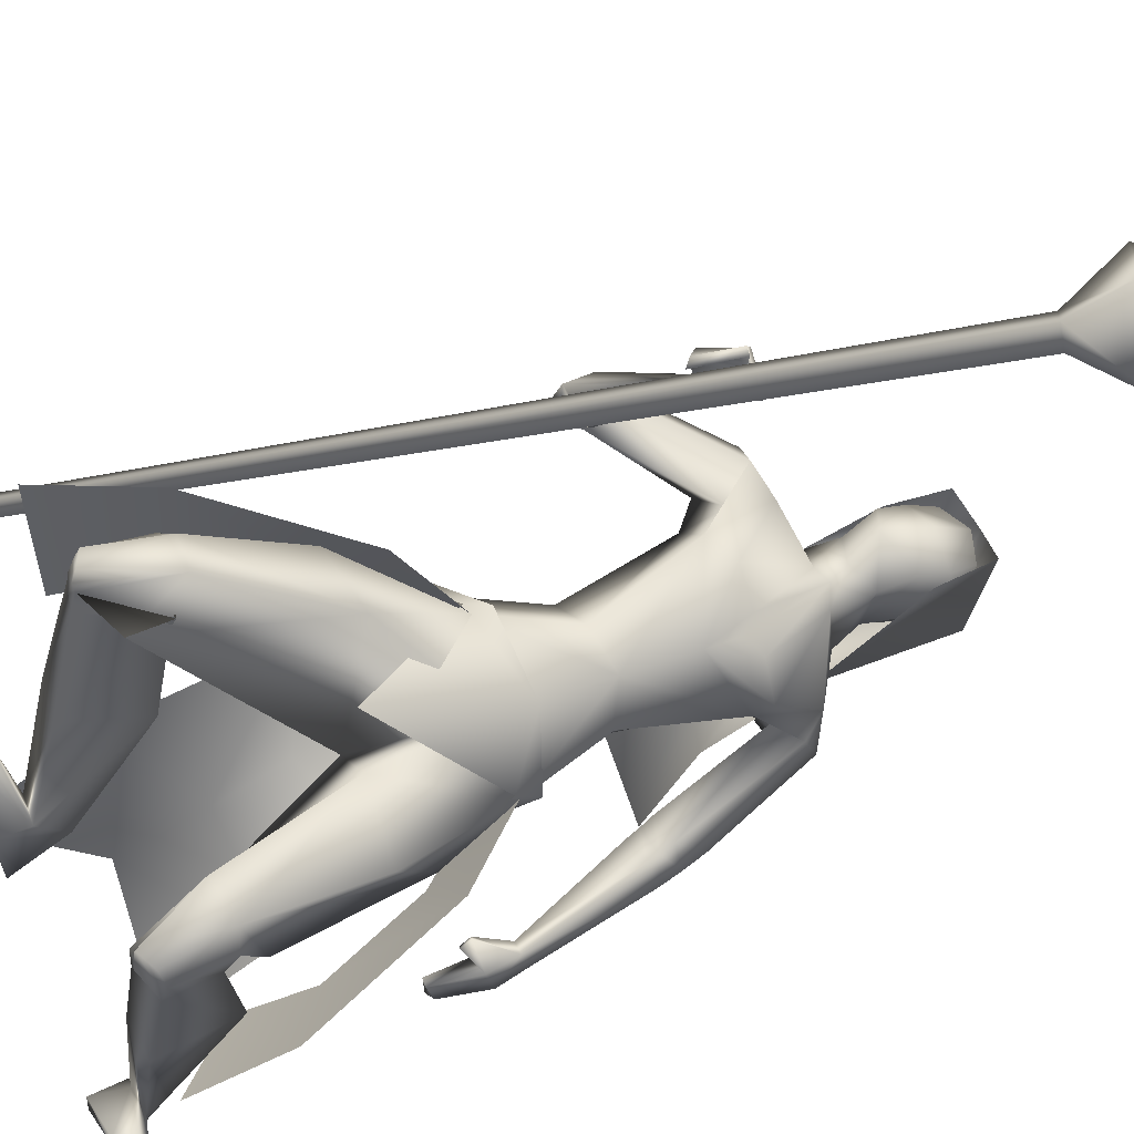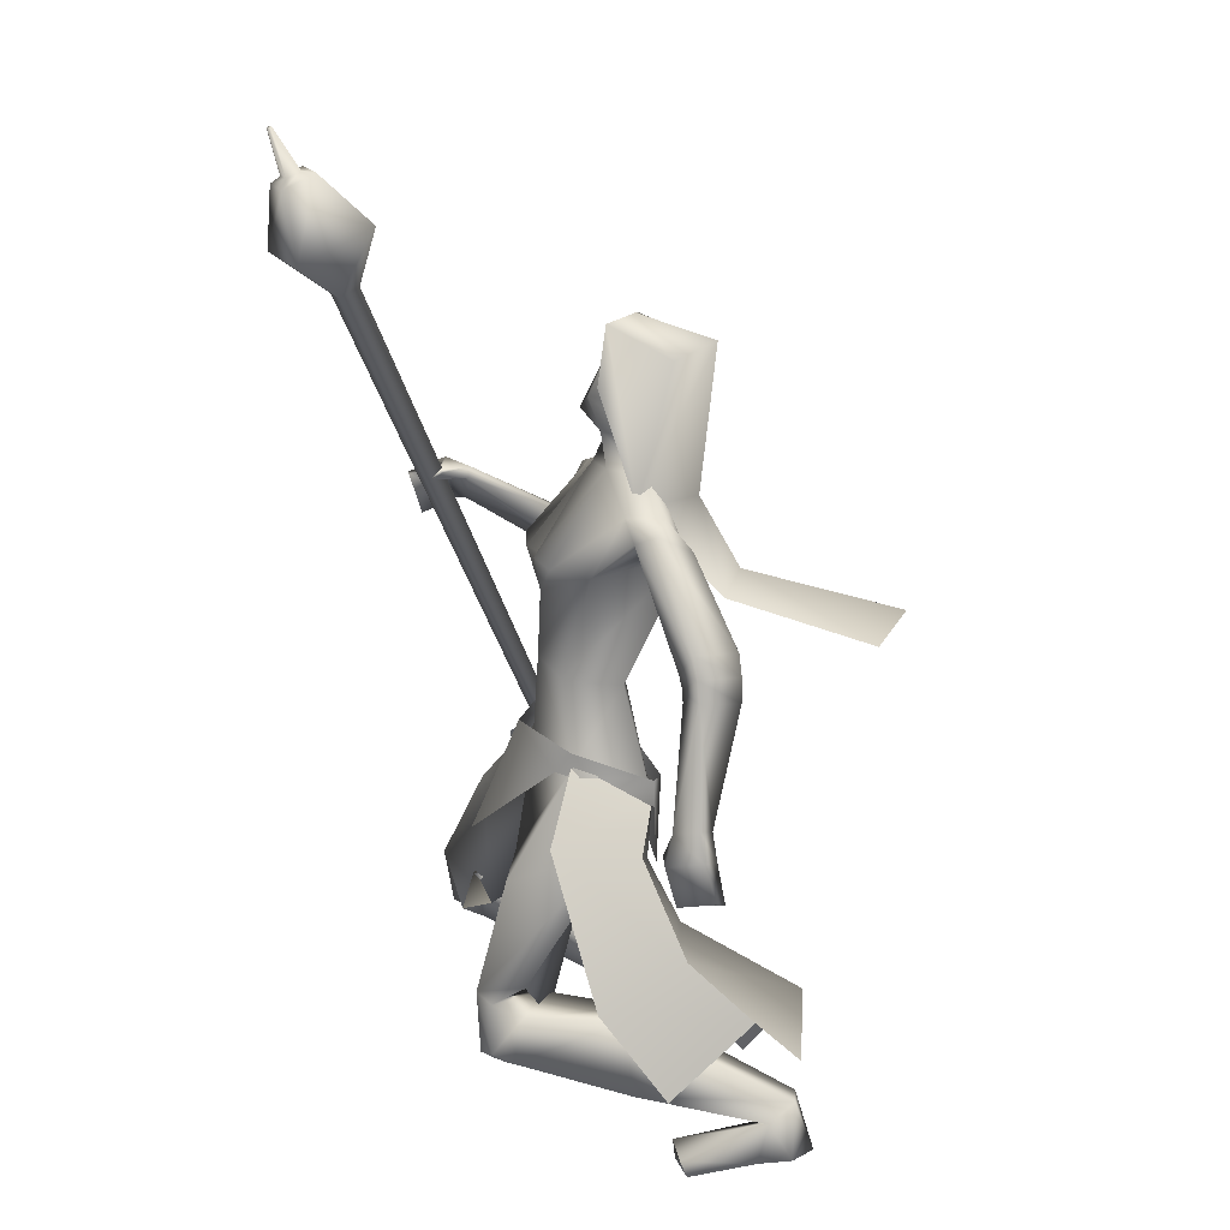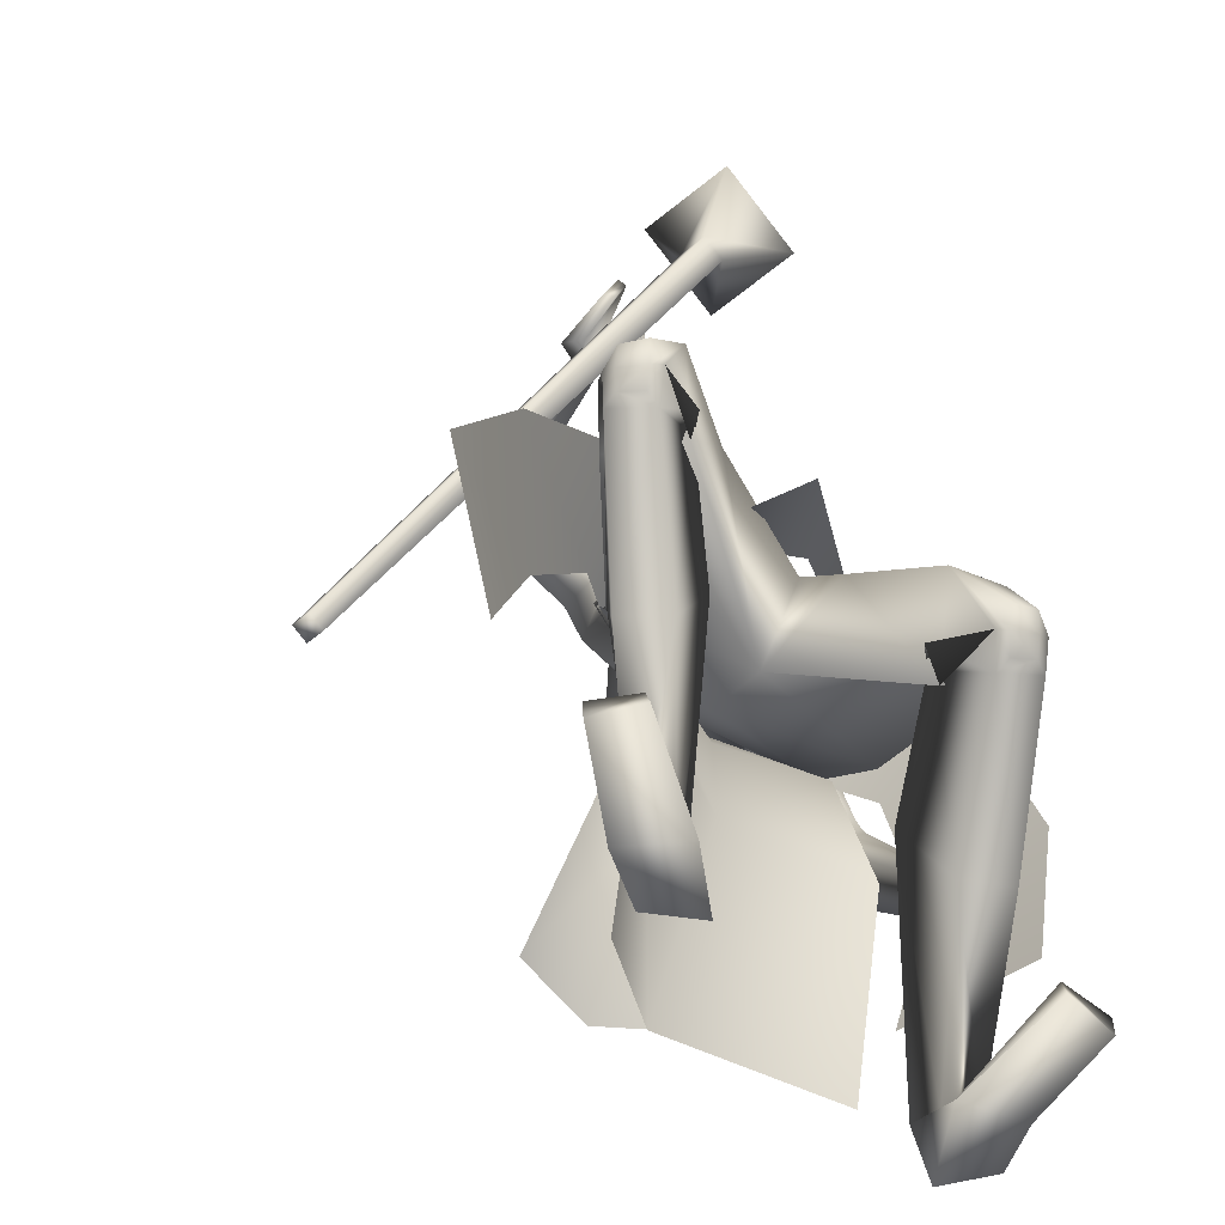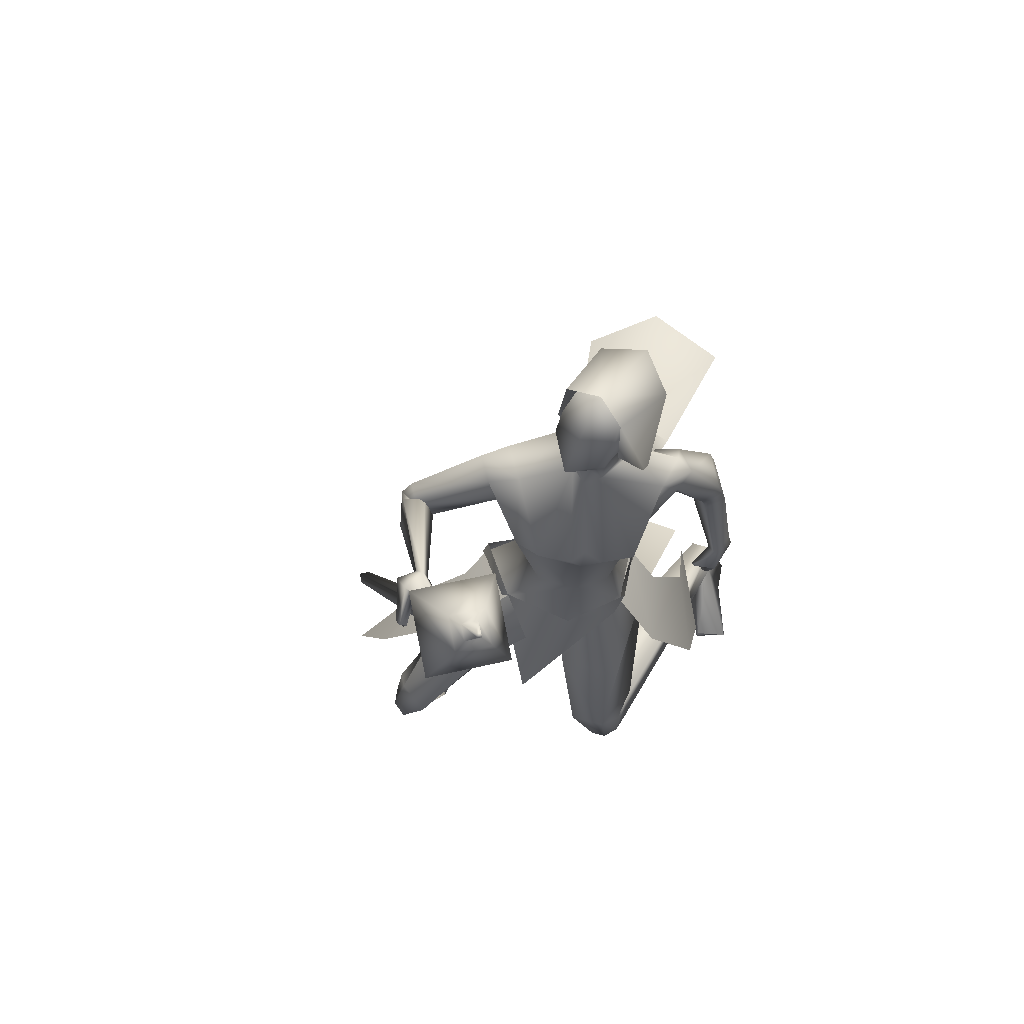
<metadata>
{"format":"obj","ext":"obj","renderer":"f3d","projection":"perspective","resolution":1024,"background":"white","views":[{"elev":57.3,"azim":64.3,"up":"+Z"},{"elev":16.3,"azim":116.2,"up":"+Y"},{"elev":7.2,"azim":-7.1,"up":"+Z"},{"elev":67.5,"azim":38.4,"up":"+Y"}]}
</metadata>
<code>
o Cube_Cube.001
v -0.4976 -1.028 0.08308
v -0.4835 -1.037 0.09484
v -0.4958 -1.035 0.1108
v -0.51 -1.027 0.09909
v 0.03727 0.2554 0.3578
v 0.06339 0.2396 0.3795
v 0.04058 0.2426 0.409
v 0.01446 0.2584 0.3873
v -0.01709 0.3641 0.4159
v 0.0788 0.3062 0.4956
v 0.1625 0.2955 0.3871
v 0.06664 0.3534 0.3074
v 0.1092 0.4332 0.3827
v 0.1497 0.4088 0.4163
v 0.1144 0.4133 0.462
v 0.07396 0.4377 0.4284
v 0.0975 0.4368 0.4267
v 0.1159 0.4257 0.442
v 0.1319 0.4236 0.4212
v 0.1135 0.4347 0.4059
v 0.1435 0.501 0.4348
v 0.1483 0.4981 0.4388
v 0.1441 0.4987 0.4442
v 0.1394 0.5015 0.4402
v 0.09862 -0.4401 -0.03313
v 0.04495 -0.4864 -0.1451
v 0.1828 -0.545 -0.04008
v 0.1023 -0.5651 -0.1546
v 0.1067 -0.45 -0.008602
v 0.1075 -0.4157 -0.03744
v 0.05355 -0.5009 -0.1507
v 0.05029 -0.4602 -0.149
v -0.09883 -0.509 -0.09084
v 0.02899 -0.6004 0.1833
v -0.02272 -0.02679 -0.1865
v 0.06411 -0.03552 -0.1259
v -0.09405 -0.02773 -0.1065
v -0.01908 0.2072 -0.2153
v 0.05137 0.1851 -0.1781
v -0.08953 0.1851 -0.1781
v -0.01908 0.2386 -0.08259
v 0.03801 0.2287 -0.06234
v -0.07617 0.2287 -0.06234
v 0.04612 0.135 -0.05212
v -0.08427 0.135 -0.05212
v -0.05954 -0.1418 -0.2392
v 0.02901 -0.1644 -0.2522
v -0.1347 -0.1711 -0.1943
v -0.157 -0.2033 -0.4697
v -0.01723 -0.2219 -0.4776
v -0.2403 -0.265 -0.3737
v 0.03178 0.007826 -0.1258
v -0.08912 0.01441 -0.08229
v -0.03508 0.006372 -0.121
v 0.01859 0.007905 -0.05295
v -0.0332 0.01073 -0.03431
v 0.09155 -0.03915 -0.1863
v -0.154 -0.008573 -0.004154
v 0.1031 -0.0419 -0.1251
v -0.09955 -0.009731 0.03618
v -0.06759 -0.04842 -0.123
v -0.07272 -0.1802 -0.1092
v 0.02254 -0.1056 -0.1915
v -0.152 -0.1102 -0.04279
v 0.05217 -0.1834 0.04181
v 0.101 -0.1393 -0.0687
v -0.05732 -0.1293 0.09635
v 0.0462 -0.2892 0.05062
v 0.07901 -0.3112 -0.00742
v -0.01926 -0.2989 0.07411
v -0.04516 -0.3344 -0.05265
v 0.03275 -0.3212 -0.08902
v -0.09215 -0.3055 0.01461
v 0.1531 -0.2188 -0.2574
v -0.2865 -0.145 0.1201
v 0.1377 -0.2561 -0.2293
v -0.2557 -0.1552 0.1428
v 0.09654 -0.2231 -0.3057
v -0.2795 -0.2066 0.1019
v 0.08488 -0.2569 -0.245
v -0.2321 -0.1995 0.1262
v 0.163 -0.2871 -0.273
v -0.2801 -0.1487 0.1525
v 0.1435 -0.2946 -0.2384
v -0.249 -0.1466 0.1267
v 0.1112 -0.2942 -0.3171
v -0.2681 -0.2102 0.1799
v 0.09511 -0.2985 -0.2542
v -0.2284 -0.193 0.1313
v 0.09922 -0.4407 -0.0364
v -0.07226 -0.4191 0.103
v -0.0851 -0.5129 -0.07379
v 0.04585 -0.4925 -0.1432
v -0.1724 -0.4651 0.0379
v 0.05571 -0.6107 0.08788
v -0.05939 -0.5463 0.2111
v -0.0293 -0.6072 -0.01007
v 0.1025 -0.5499 -0.1217
v -0.1763 -0.5307 0.04846
v -0.07411 -0.5768 -0.05088
v 0.1738 -0.808 0.09655
v -0.1845 -0.7124 0.3098
v 0.1147 -0.8176 0.1192
v -0.1227 -0.7208 0.3243
v 0.09741 -0.8629 0.01083
v -0.1297 -0.8024 0.2383
v 0.179 -0.7823 0.007052
v -0.2058 -0.7186 0.2192
v 0.1865 -0.9102 0.02577
v -0.2152 -0.8293 0.2709
v 0.1358 -0.9247 0.03104
v -0.1652 -0.8466 0.2722
v 0.094 -0.8244 0.02086
v -0.1196 -0.7531 0.2394
v 0.1765 -0.8341 0.01225
v -0.2029 -0.7575 0.2431
v 0.1576 -0.9995 -0.3739
v -0.2317 -0.9988 -0.1092
v 0.0842 -1.008 -0.3465
v -0.1501 -0.9994 -0.1037
v 0.0641 -1.008 -0.4273
v -0.1375 -0.9998 -0.1773
v 0.1327 -0.9952 -0.4207
v -0.2069 -0.9987 -0.1673
v 0.08284 -0.9548 -0.3758
v -0.1636 -0.9499 -0.1307
v 0.1226 -0.9501 -0.3772
v -0.2042 -0.9462 -0.1225
v 0.06171 -0.9163 -0.3941
v -0.1489 -0.9105 -0.1532
v 0.09847 -0.9165 -0.4093
v -0.1861 -0.915 -0.165
v 0.2365 -0.9779 -0.2823
v -0.2517 -0.9731 0.0196
v 0.1898 -0.9722 -0.2485
v -0.1944 -0.9674 0.02548
v 0.1873 -1.004 -0.2516
v -0.1938 -0.9991 0.02154
v 0.2331 -1.004 -0.2924
v -0.2539 -0.9991 0.009117
v 0.166 -0.5888 -0.3068
v -0.1294 -0.1205 0.351
v 0.1742 -0.6024 -0.2449
v -0.1051 -0.06336 0.3662
v 0.1503 -0.5951 -0.313
v -0.1165 -0.1328 0.3486
v 0.1627 -0.6011 -0.2417
v -0.09531 -0.06421 0.3592
v 0.1856 -0.4824 -0.243
v -0.1339 -0.05081 0.2671
v 0.1853 -0.4715 -0.2864
v -0.1528 -0.08558 0.2637
v 0.1601 -0.4786 -0.2954
v -0.1395 -0.1056 0.2775
v 0.1635 -0.482 -0.2485
v -0.124 -0.06716 0.2656
v 0.03938 -0.4412 0.06539
v 0.1637 -0.6205 0.0475
v -0.1736 -0.556 0.1954
v 0.1943 -0.5334 -0.2349
v -0.1352 -0.03954 0.3128
v 0.1892 -0.5195 -0.2963
v -0.1731 -0.08909 0.295
v 0.1543 -0.5276 -0.3008
v -0.1483 -0.1085 0.3005
v 0.1651 -0.5325 -0.2373
v -0.1175 -0.05337 0.3051
v 0.1528 -0.548 -0.2229
v -0.07426 -0.06433 0.3003
v 0.157 -0.549 -0.2207
v -0.07454 -0.06123 0.304
v 0.1507 -0.5312 -0.2162
v -0.07944 -0.05262 0.2873
v 0.155 -0.5324 -0.2136
v -0.07942 -0.04924 0.2913
v 0.0619 -0.8334 -0.1286
v -0.109 -0.7894 0.09094
v 0.156 -0.8133 -0.153
v -0.2042 -0.7662 0.07548
v 0.1578 -0.9355 -0.1671
v -0.2149 -0.8885 0.08343
v 0.0985 -0.9393 -0.1574
v -0.1551 -0.8953 0.08609
v 0.1233 -0.05781 -0.1879
v -0.183 -0.01502 0.03884
v 0.1206 -0.07449 -0.1486
v -0.1432 -0.0232 0.06893
v 0.08117 -0.09844 -0.1447
v -0.1066 -0.06995 0.04942
v 0.07279 -0.08823 -0.2216
v -0.1698 -0.08551 -0.006447
v 0.08884 -0.1222 0.03333
v 0.04655 -0.1169 0.06841
v 0.1273 -0.1273 -0.01319
v -0.006162 -0.1105 0.09756
v 0.1578 -0.2531 -0.2678
v -0.2938 -0.1576 0.1395
v 0.1407 -0.2769 -0.2362
v -0.2601 -0.1608 0.1459
v 0.1033 -0.257 -0.3135
v -0.2848 -0.2173 0.133
v 0.08995 -0.2785 -0.2516
v -0.2377 -0.2049 0.1351
v 0.09086 -0.8215 0.04571
v -0.1129 -0.7464 0.2627
v 0.19 -0.8165 0.06108
v -0.2085 -0.731 0.2894
v 0.1912 -0.9007 0.06043
v -0.2146 -0.8138 0.3037
v 0.1353 -0.9222 0.0717
v -0.1589 -0.8374 0.3114
v 0.149 -0.9228 0.07027
v -0.1728 -0.8372 0.3118
v 0.1802 -0.9107 0.064
v -0.2037 -0.8239 0.3075
v 0.1494 -0.9246 0.04491
v -0.1767 -0.8431 0.2874
v 0.1771 -0.9162 0.04155
v -0.2041 -0.8332 0.2862
v 0.1519 -0.9196 0.09489
v -0.172 -0.8297 0.3357
v 0.1799 -0.9059 0.08702
v -0.2 -0.8154 0.3291
v 0.08873 -0.2744 -0.266
v -0.2458 -0.2111 0.1339
v 0.09643 -0.2621 -0.3016
v -0.2729 -0.2182 0.1327
v 0.09298 -0.2894 -0.2692
v -0.2407 -0.2045 0.1367
v 0.1014 -0.2859 -0.303
v -0.2628 -0.2143 0.162
v 0.08539 -0.2572 -0.2633
v -0.247 -0.21 0.122
v 0.09198 -0.2417 -0.2964
v -0.2732 -0.2167 0.1183
v 0.001058 0.01456 -0.02132
v 0.05274 -0.1269 0.03395
v -0.01908 0.05905 -0.1386
v 0.01842 0.0523 -0.1187
v -0.05658 0.0523 -0.1187
v -0.01908 0.09806 -0.2006
v 0.0393 0.1205 -0.1146
v -0.07745 0.1205 -0.1146
v 0.03538 0.1877 -0.1706
v -0.07353 0.1877 -0.1706
v -0.01908 0.1978 -0.1815
v 0.02506 0.06658 -0.04648
v -0.06322 0.06658 -0.04648
v -0.01908 0.04888 -0.03092
v 0.02805 0.2054 -0.0746
v -0.0662 0.2054 -0.0746
v -0.01908 0.2241 -0.07262
v 0.03452 0.1186 -0.0309
v -0.07268 0.1186 -0.0309
v -0.01908 0.09001 0.01049
v 0.1853 -0.9174 -0.2389
v 0.06855 -0.8164 -0.3301
v -0.3215 -0.8443 0.07775
v -0.3581 -0.8377 0.2532
v -0.1965 -0.5384 0.08432
v -0.1333 -0.4897 0.1992
v -0.1732 -0.459 0.03591
v -0.07139 -0.4186 0.102
v 0.05697 -0.3944 0.07952
v -0.09761 -0.657 -0.08427
v -0.1741 -0.4321 0.03716
v -0.1823 -0.4713 0.04498
v -0.06883 -0.3936 0.1088
v -0.08699 -0.4225 0.1057
v -0.1786 -0.8674 -0.3088
v 0.01741 -0.8901 -0.3858
v -0.08474 -0.6487 -0.07443
v 0.04707 -0.5914 -0.1256
v -0.09137 -0.5172 -0.08147
v 0.05016 -0.4969 -0.1466
v -0.1763 -0.4684 0.04135
v -0.1625 -0.6062 0.04877
v -0.2329 -1.029 -0.1833
v -0.09601 -0.7525 -0.129
v 0.06705 -0.7398 -0.2023
v -0.1772 -0.8403 0.000423
v 0.04302 0.1541 -0.1426
v -0.08118 0.1541 -0.1426
v -0.01908 0.1479 -0.191
v 0.03608 0.162 -0.05275
v -0.07424 0.162 -0.05275
v -0.01908 0.1697 -0.03184
v 0.03801 0.2287 -0.06234
v 0.226 -0.7763 -0.1416
v 0.1203 -0.7134 -0.2392
v -0.2707 -0.7004 0.1015
v -0.2756 -0.6896 0.262
f 1 2 3
f 1 3 4
f 1 5 6
f 1 6 2
f 2 6 7
f 2 7 3
f 3 7 8
f 3 8 4
f 5 1 4
f 5 4 8
f 5 8 9
f 5 9 12
f 8 7 10
f 8 10 9
f 7 6 11
f 7 11 10
f 6 5 12
f 6 12 11
f 11 12 13
f 11 13 14
f 10 11 14
f 10 14 15
f 9 10 15
f 9 15 16
f 12 9 16
f 12 16 13
f 13 16 17
f 13 17 20
f 16 15 18
f 16 18 17
f 15 14 19
f 15 19 18
f 14 13 20
f 14 20 19
f 19 20 21
f 19 21 22
f 18 19 22
f 18 22 23
f 17 18 23
f 17 23 24
f 20 17 24
f 20 24 21
f 21 24 23
f 21 23 22
f 26 25 27
f 26 27 28
f 29 31 32
f 29 32 30
f 31 265 33
f 31 33 32
f 29 30 264
f 29 264 34
f 36 35 38
f 36 38 39
f 38 35 37
f 38 37 40
f 39 38 41
f 39 41 42
f 41 38 40
f 41 40 43
f 36 39 42
f 36 42 44
f 43 40 37
f 43 37 45
f 35 36 47
f 35 47 46
f 48 37 35
f 48 35 46
f 46 47 50
f 46 50 49
f 51 48 46
f 51 46 49
f 52 55 59
f 52 59 57
f 60 56 53
f 60 53 58
f 52 57 61
f 52 61 54
f 61 58 53
f 61 53 54
f 61 57 63
f 61 63 62
f 64 58 61
f 64 61 62
f 66 65 68
f 66 68 69
f 68 65 67
f 68 67 70
f 62 63 72
f 62 72 71
f 73 64 62
f 73 62 71
f 63 66 69
f 63 69 72
f 70 67 64
f 70 64 73
f 71 72 93
f 71 93 92
f 94 73 71
f 94 71 92
f 72 69 90
f 72 90 93
f 91 70 73
f 91 73 94
f 93 98 100
f 93 100 92
f 100 99 94
f 100 94 92
f 117 119 121
f 117 121 123
f 122 120 118
f 122 118 124
f 129 121 119
f 129 119 125
f 120 122 130
f 120 130 126
f 131 123 121
f 131 121 129
f 122 124 132
f 122 132 130
f 127 117 123
f 127 123 131
f 124 118 128
f 124 128 132
f 127 125 135
f 127 135 133
f 136 126 128
f 136 128 134
f 117 127 133
f 117 133 139
f 134 128 118
f 134 118 140
f 125 119 137
f 125 137 135
f 138 120 126
f 138 126 136
f 119 117 139
f 119 139 137
f 140 118 120
f 140 120 138
f 135 137 139
f 135 139 133
f 140 138 136
f 140 136 134
f 141 143 147
f 141 147 145
f 148 144 142
f 148 142 146
f 68 157 90
f 68 90 69
f 91 157 68
f 91 68 70
f 90 157 95
f 90 95 158
f 96 157 91
f 96 91 159
f 90 158 98
f 90 98 93
f 99 159 91
f 99 91 94
f 149 160 162
f 149 162 151
f 163 161 150
f 163 150 152
f 160 143 141
f 160 141 162
f 142 144 161
f 142 161 163
f 151 162 164
f 151 164 153
f 165 163 152
f 165 152 154
f 162 141 145
f 162 145 164
f 146 142 163
f 146 163 165
f 166 147 143
f 166 143 160
f 144 148 167
f 144 167 161
f 153 164 166
f 153 166 155
f 167 165 154
f 167 154 156
f 164 145 147
f 164 147 166
f 148 146 165
f 148 165 167
f 166 160 170
f 166 170 168
f 171 161 167
f 171 167 169
f 155 166 168
f 155 168 172
f 169 167 156
f 169 156 173
f 160 149 174
f 160 174 170
f 175 150 161
f 175 161 171
f 149 155 172
f 149 172 174
f 173 156 150
f 173 150 175
f 172 168 170
f 172 170 174
f 171 169 173
f 171 173 175
f 115 178 176
f 115 176 113
f 177 179 116
f 177 116 114
f 178 131 129
f 178 129 176
f 130 132 179
f 130 179 177
f 109 180 178
f 109 178 115
f 179 181 110
f 179 110 116
f 180 127 131
f 180 131 178
f 132 128 181
f 132 181 179
f 111 182 180
f 111 180 109
f 181 183 112
f 181 112 110
f 182 125 127
f 182 127 180
f 128 126 183
f 128 183 181
f 113 176 182
f 113 182 111
f 183 177 114
f 183 114 112
f 176 129 125
f 176 125 182
f 126 130 177
f 126 177 183
f 95 97 105
f 95 105 103
f 106 97 96
f 106 96 104
f 98 158 101
f 98 101 107
f 102 159 99
f 102 99 108
f 97 98 107
f 97 107 105
f 108 99 97
f 108 97 106
f 101 158 95
f 101 95 103
f 96 159 102
f 96 102 104
f 82 84 149
f 82 149 151
f 150 85 83
f 150 83 152
f 82 151 153
f 82 153 86
f 154 152 83
f 154 83 87
f 84 88 155
f 84 155 149
f 156 89 85
f 156 85 150
f 86 153 155
f 86 155 88
f 156 154 87
f 156 87 89
f 59 186 184
f 59 184 57
f 185 187 60
f 185 60 58
f 186 76 74
f 186 74 184
f 75 77 187
f 75 187 185
f 66 188 186
f 66 186 59
f 187 189 67
f 187 67 60
f 188 80 76
f 188 76 186
f 77 81 189
f 77 189 187
f 63 190 188
f 63 188 66
f 189 191 64
f 189 64 67
f 190 78 80
f 190 80 188
f 81 79 191
f 81 191 189
f 57 184 190
f 57 190 63
f 191 185 58
f 191 58 64
f 184 74 78
f 184 78 190
f 79 75 185
f 79 185 191
f 97 100 98
f 99 100 97
f 95 157 97
f 97 157 96
f 59 194 66
f 67 195 60
f 55 192 194
f 55 194 59
f 195 193 56
f 195 56 60
f 65 66 194
f 65 194 192
f 195 67 65
f 195 65 193
f 76 198 196
f 76 196 74
f 197 199 77
f 197 77 75
f 198 84 82
f 198 82 196
f 83 85 199
f 83 199 197
f 74 196 200
f 74 200 78
f 201 197 75
f 201 75 79
f 196 82 86
f 196 86 200
f 87 83 197
f 87 197 201
f 80 202 198
f 80 198 76
f 199 203 81
f 199 81 77
f 202 88 84
f 202 84 198
f 85 89 203
f 85 203 199
f 107 206 204
f 107 204 105
f 205 207 108
f 205 108 106
f 206 115 113
f 206 113 204
f 114 116 207
f 114 207 205
f 101 208 206
f 101 206 107
f 207 209 102
f 207 102 108
f 208 109 115
f 208 115 206
f 116 110 209
f 116 209 207
f 105 204 210
f 105 210 103
f 211 205 106
f 211 106 104
f 204 113 111
f 204 111 210
f 112 114 205
f 112 205 211
f 210 111 216
f 210 216 212
f 217 112 211
f 217 211 213
f 103 210 212
f 103 212 220
f 213 211 104
f 213 104 221
f 109 208 214
f 109 214 218
f 215 209 110
f 215 110 219
f 208 101 222
f 208 222 214
f 223 102 209
f 223 209 215
f 111 109 218
f 111 218 216
f 219 110 112
f 219 112 217
f 101 103 220
f 101 220 222
f 221 104 102
f 221 102 223
f 220 212 214
f 220 214 222
f 215 213 221
f 215 221 223
f 212 216 218
f 212 218 214
f 219 217 213
f 219 213 215
f 88 202 224
f 88 224 228
f 225 203 89
f 225 89 229
f 202 80 232
f 202 232 224
f 233 81 203
f 233 203 225
f 200 86 230
f 200 230 226
f 231 87 201
f 231 201 227
f 78 200 226
f 78 226 234
f 227 201 79
f 227 79 235
f 86 88 228
f 86 228 230
f 229 89 87
f 229 87 231
f 80 78 234
f 80 234 232
f 235 79 81
f 235 81 233
f 234 226 224
f 234 224 232
f 225 227 235
f 225 235 233
f 226 230 228
f 226 228 224
f 229 231 227
f 229 227 225
f 192 55 236
f 192 236 237
f 236 56 193
f 236 193 237
f 65 192 237
f 237 193 65
f 253 247 239
f 253 239 242
f 240 248 254
f 240 254 243
f 238 241 242
f 238 242 239
f 243 241 238
f 243 238 240
f 250 244 246
f 250 246 252
f 246 245 251
f 246 251 252
f 255 249 247
f 255 247 253
f 248 249 255
f 248 255 254
f 52 239 247
f 52 247 55
f 248 240 53
f 248 53 56
f 52 54 238
f 52 238 239
f 238 54 53
f 238 53 240
f 55 247 249
f 55 249 236
f 249 248 56
f 249 56 236
f 262 260 261
f 262 261 263
f 269 34 264
f 269 264 268
f 267 266 33
f 267 33 265
f 269 268 266
f 269 266 267
f 274 275 273
f 274 273 272
f 274 272 277
f 274 277 276
f 273 280 279
f 273 279 272
f 280 271 270
f 280 270 279
f 277 272 279
f 277 279 281
f 281 279 270
f 281 270 278
f 242 282 285
f 242 285 253
f 282 244 250
f 282 250 285
f 245 283 286
f 245 286 251
f 283 243 254
f 283 254 286
f 244 282 284
f 244 284 246
f 282 242 241
f 282 241 284
f 243 283 284
f 243 284 241
f 283 245 246
f 283 246 284
f 286 287 252
f 286 252 251
f 285 250 252
f 285 252 287
f 286 254 255
f 286 255 287
f 285 287 255
f 285 255 253
f 27 289 290
f 27 290 28
f 289 256 257
f 289 257 290
f 260 291 292
f 260 292 261
f 291 258 259
f 291 259 292

</code>
